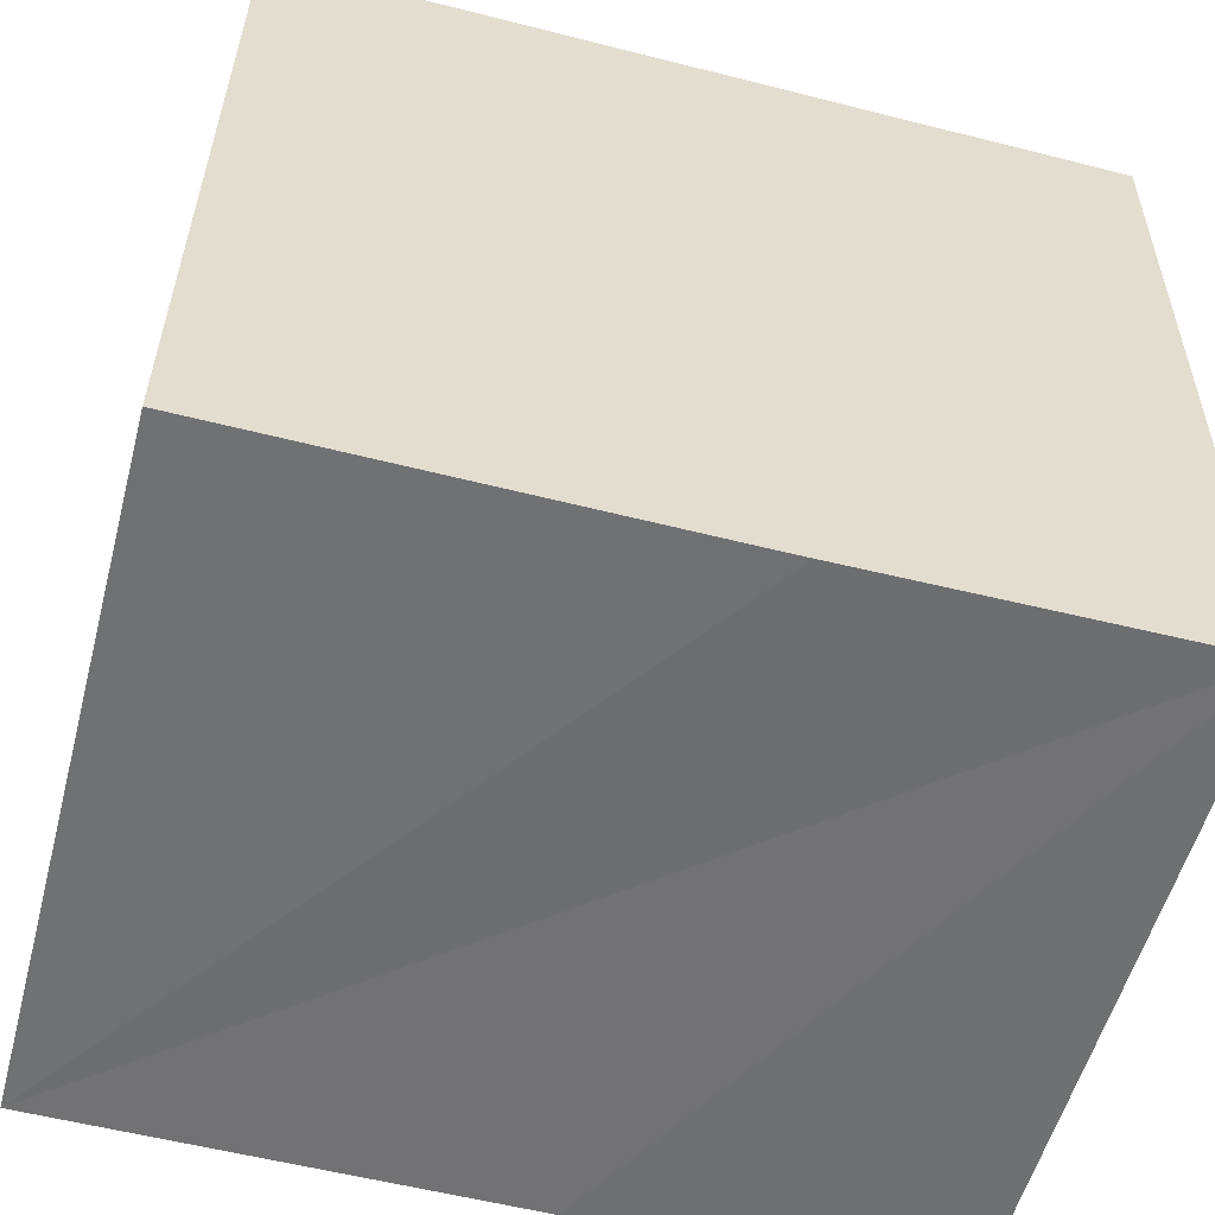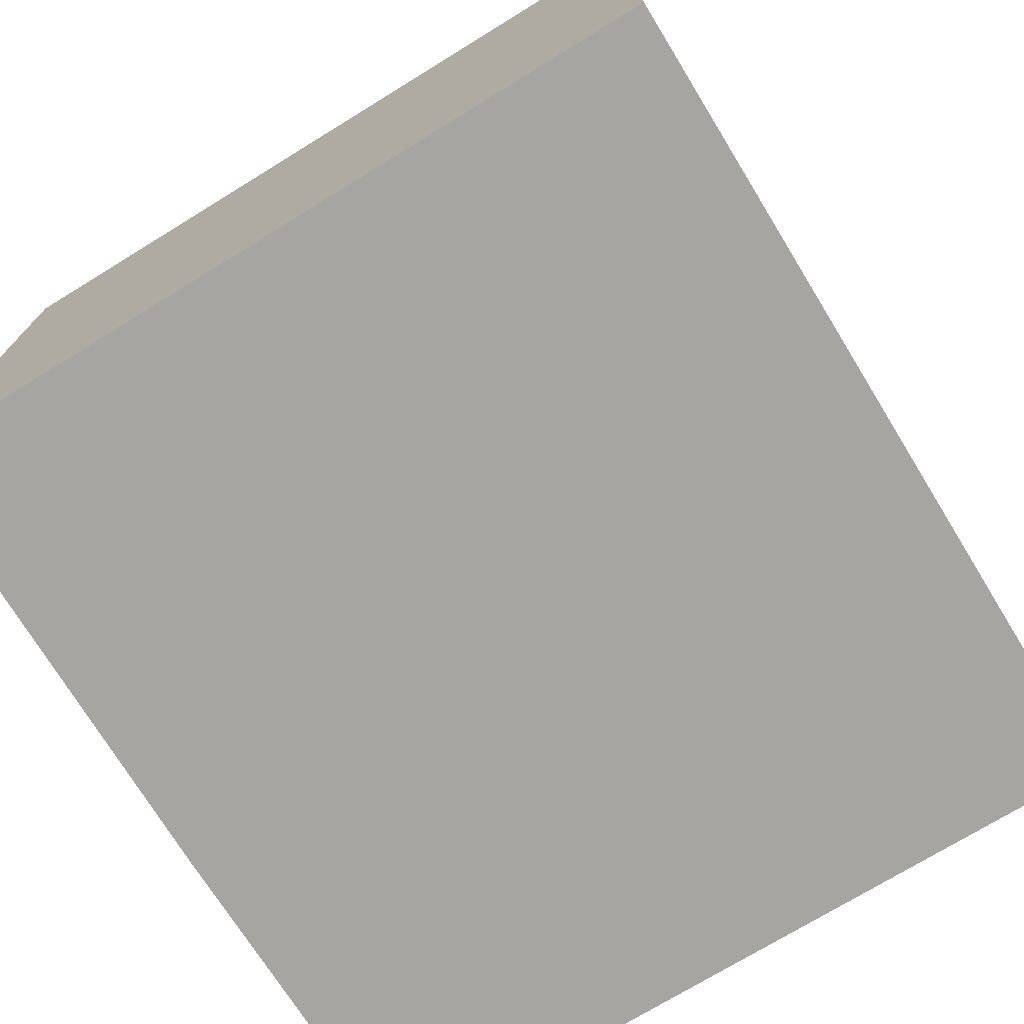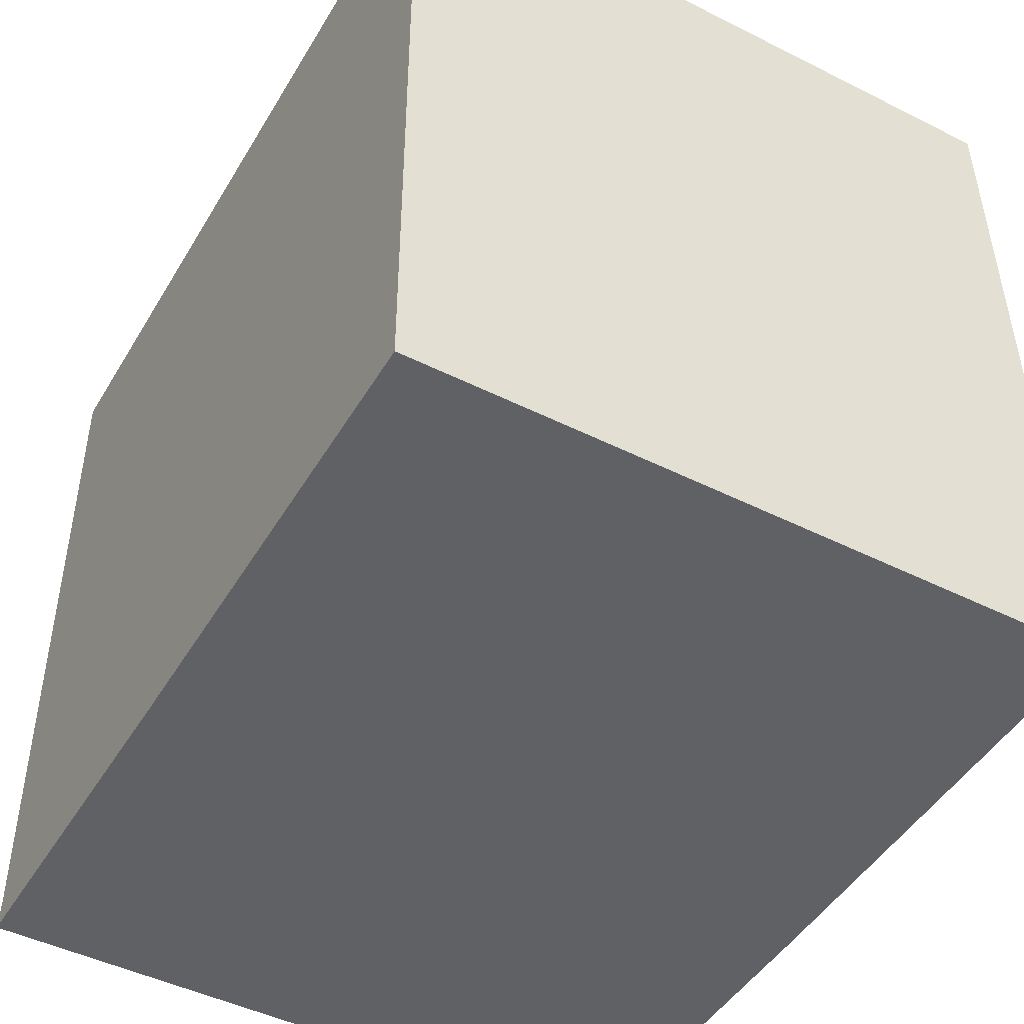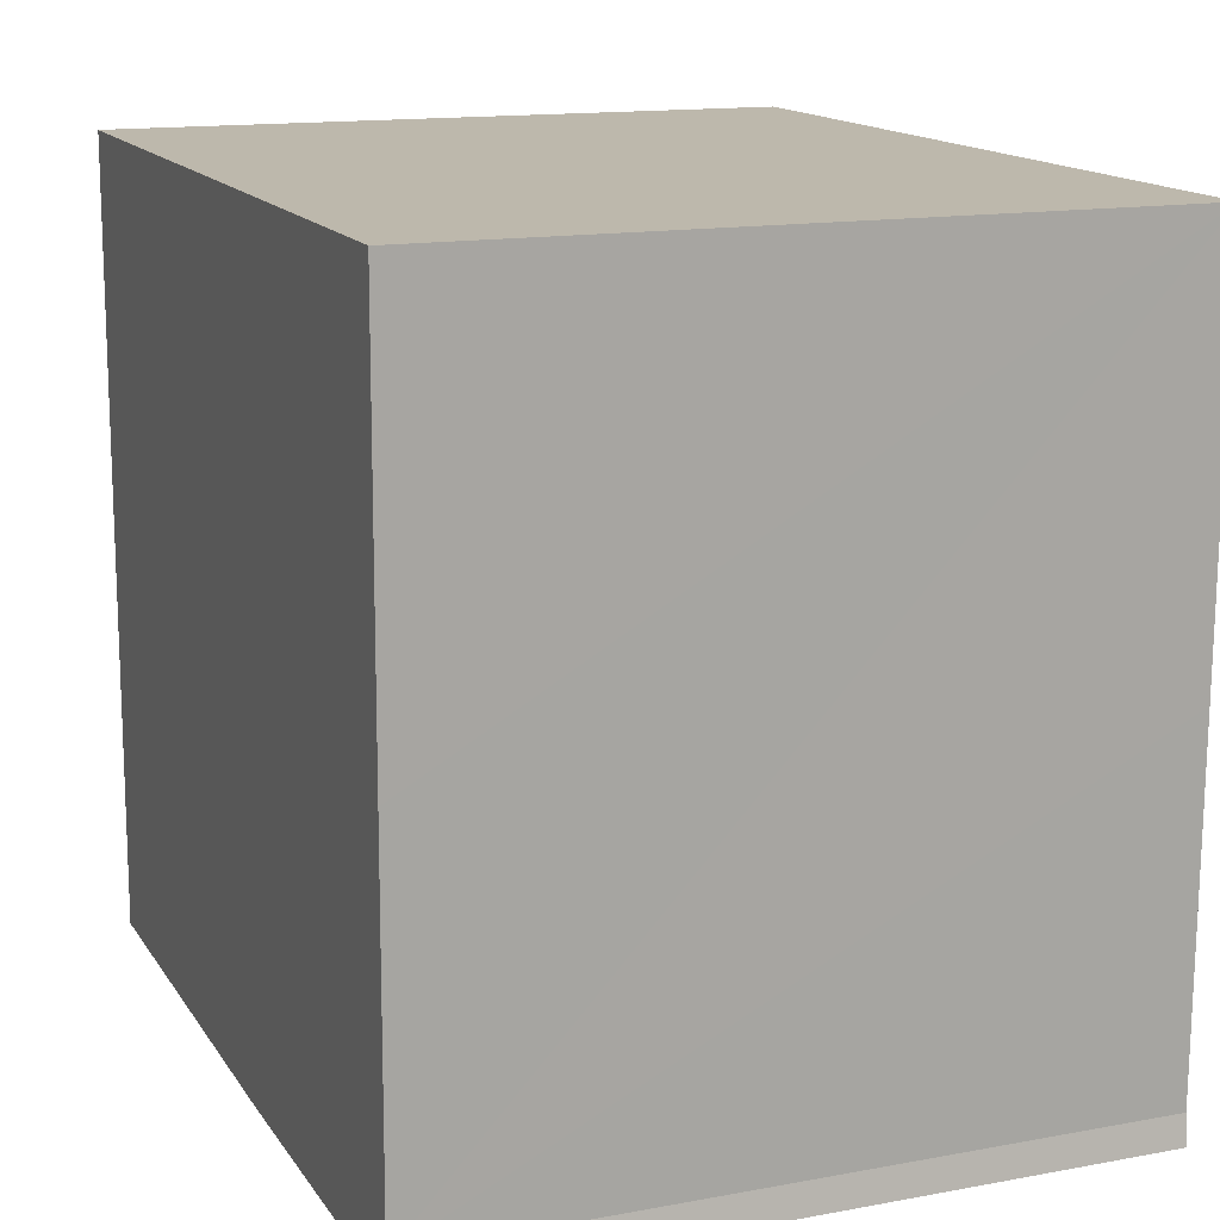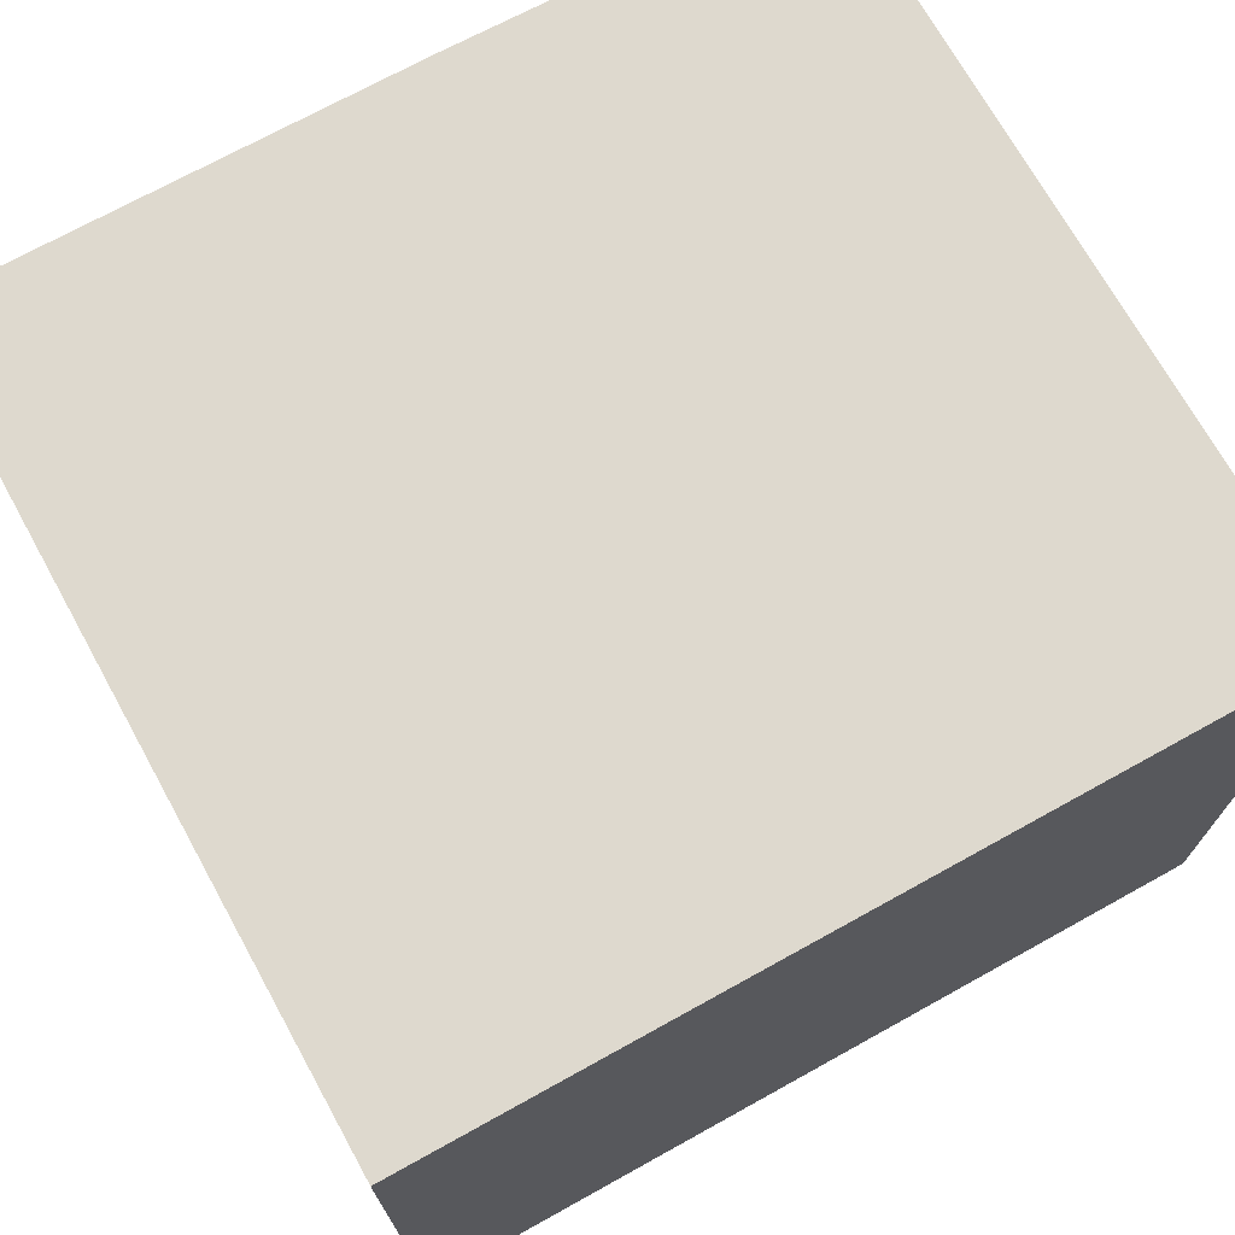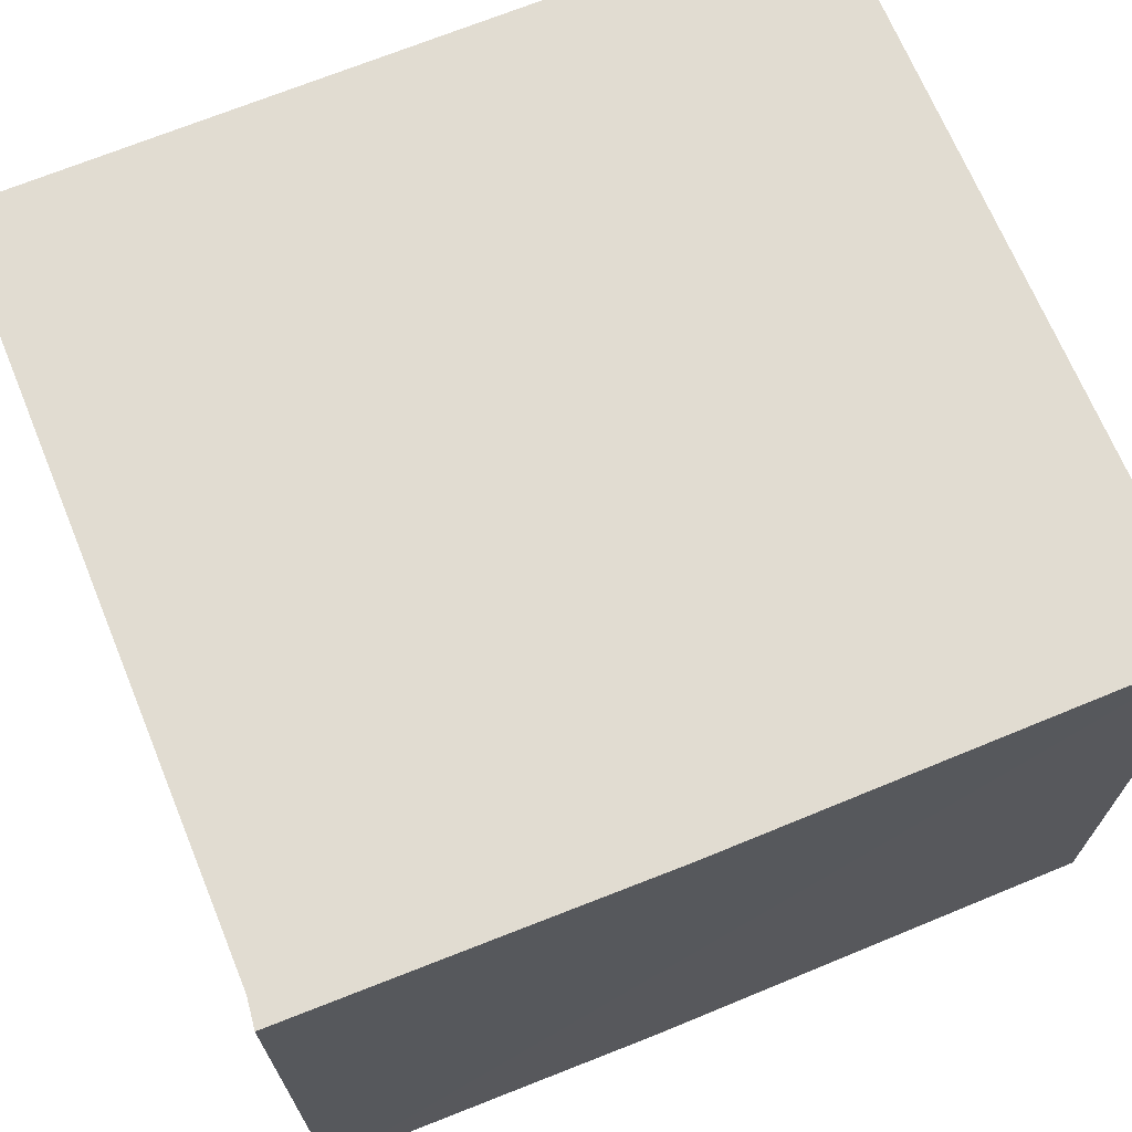
<metadata>
{"format":"obj","ext":"obj","renderer":"f3d","projection":"perspective","resolution":1024,"background":"white","views":[{"elev":-55.0,"azim":-14.8,"up":"+Z"},{"elev":-73.8,"azim":-58.0,"up":"+Y"},{"elev":-46.9,"azim":-119.6,"up":"+Z"},{"elev":14.4,"azim":68.1,"up":"+Z"},{"elev":71.5,"azim":-28.5,"up":"+Y"},{"elev":69.1,"azim":158.1,"up":"+Y"}]}
</metadata>
<code>
v  0.122 12.64 14.35
v  8.605 12.64 -0.084
v  0 12.64 7.74e-16
v  15.44 12.64 14.23
v  8.823 12.64 -0.082
v  15.31 12.64 0.508
v  15.37 12.64 -0.035
v  15.37 12.64 6.916
v  15.31 -3.111e-17 0.508
v  15.37 2.143e-18 -0.035
v  15.37 -4.235e-16 6.916
v  15.44 -8.711e-16 14.23
v  8.823 5.021e-18 -0.082
v  0 0 0
v  8.605 5.144e-18 -0.084
v  0.122 -8.788e-16 14.35
g defaultobject
f 1 2 3
f 2 1 4
f 2 4 5
f 5 4 6
f 5 6 7
f 6 4 8
f 9 7 6
f 7 9 10
f 8 9 6
f 9 8 4
f 9 4 11
f 11 4 12
f 10 5 7
f 5 10 2
f 2 10 3
f 3 10 13
f 3 13 14
f 14 13 15
f 14 1 3
f 1 14 16
f 16 4 1
f 4 16 12
f 10 9 13
f 15 16 14
f 16 15 12
f 12 15 13
f 12 13 9
f 12 9 11

</code>
